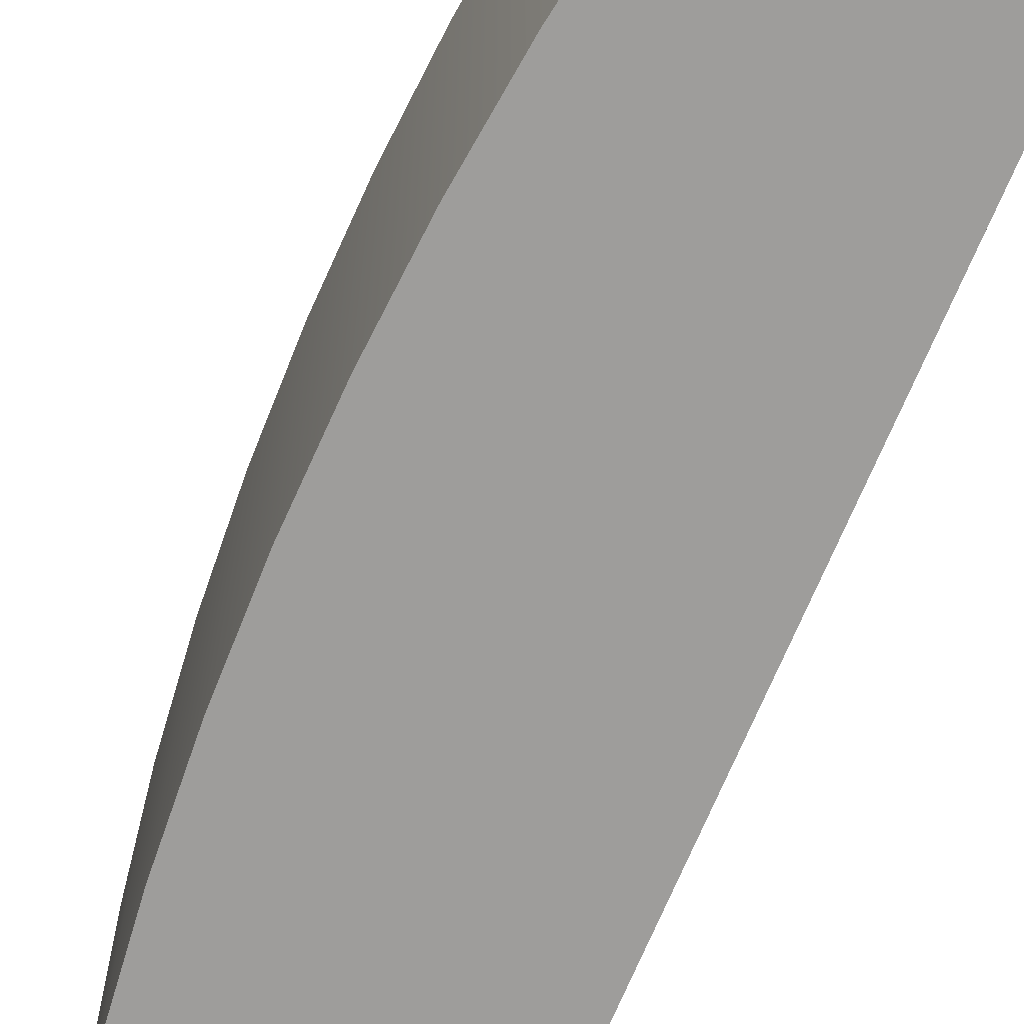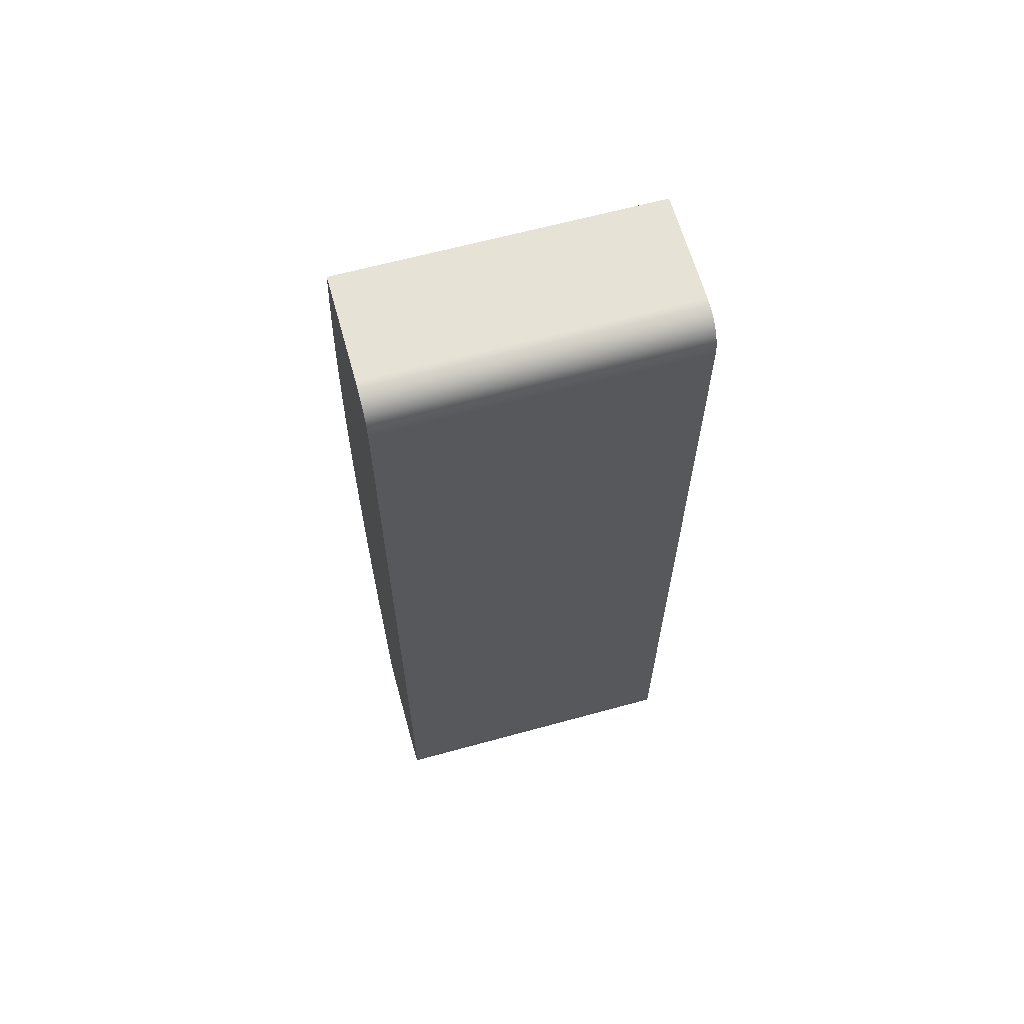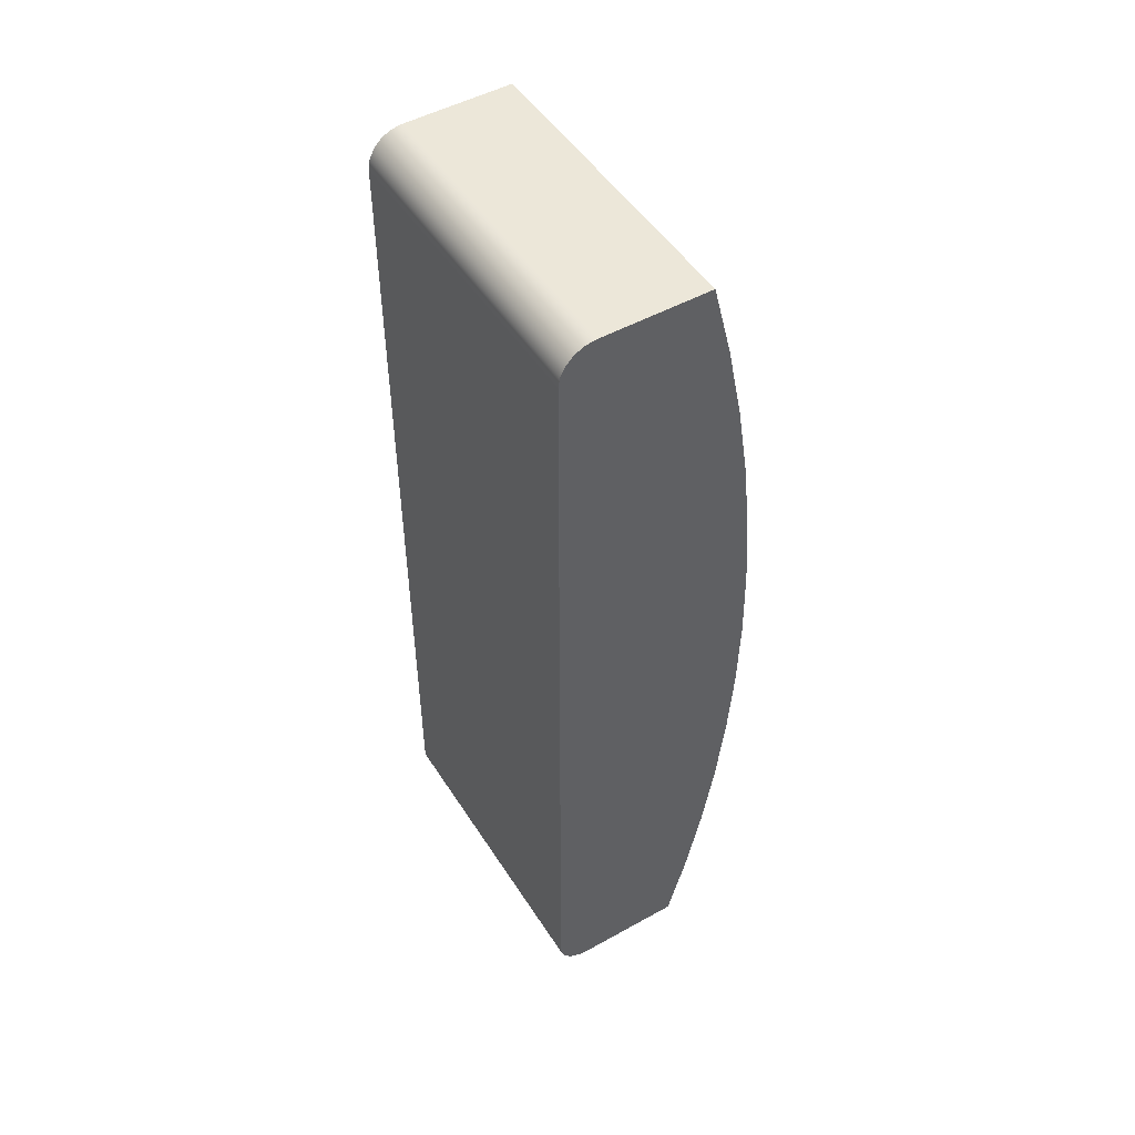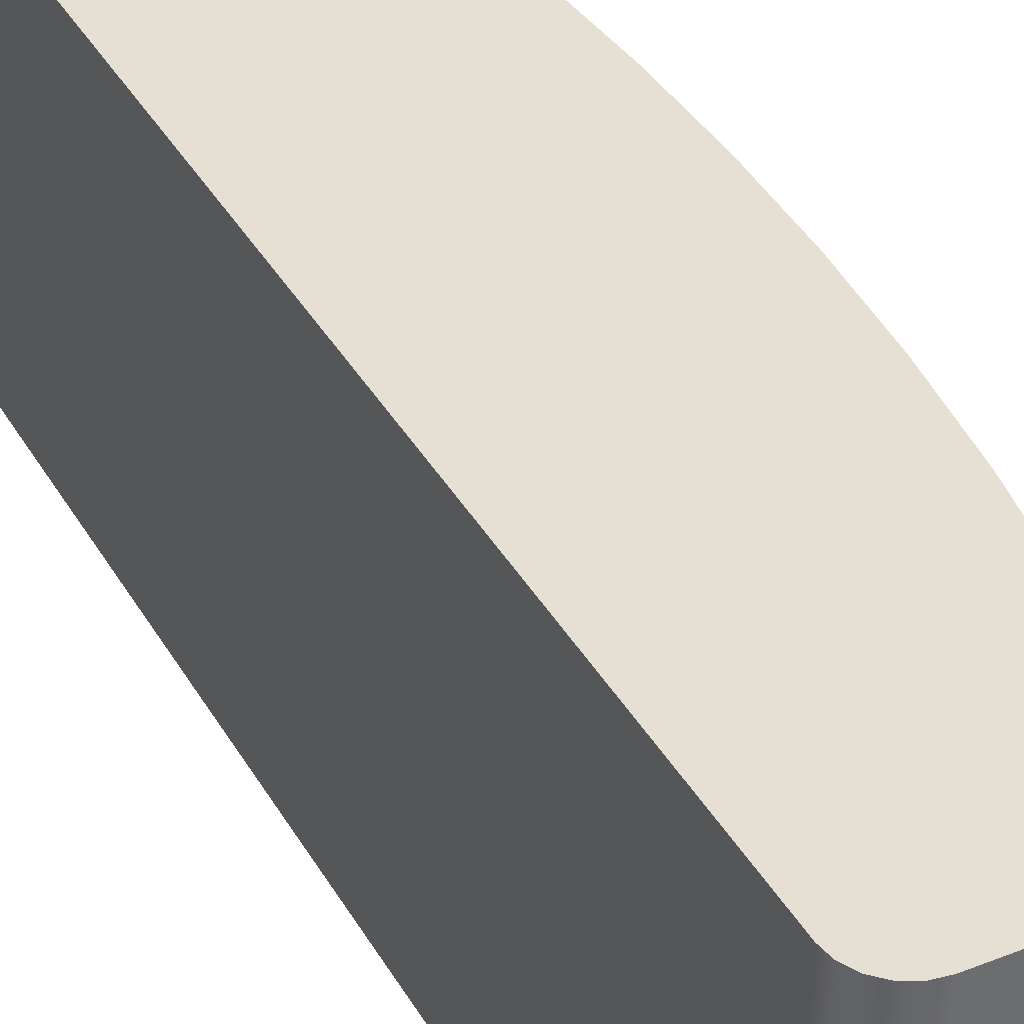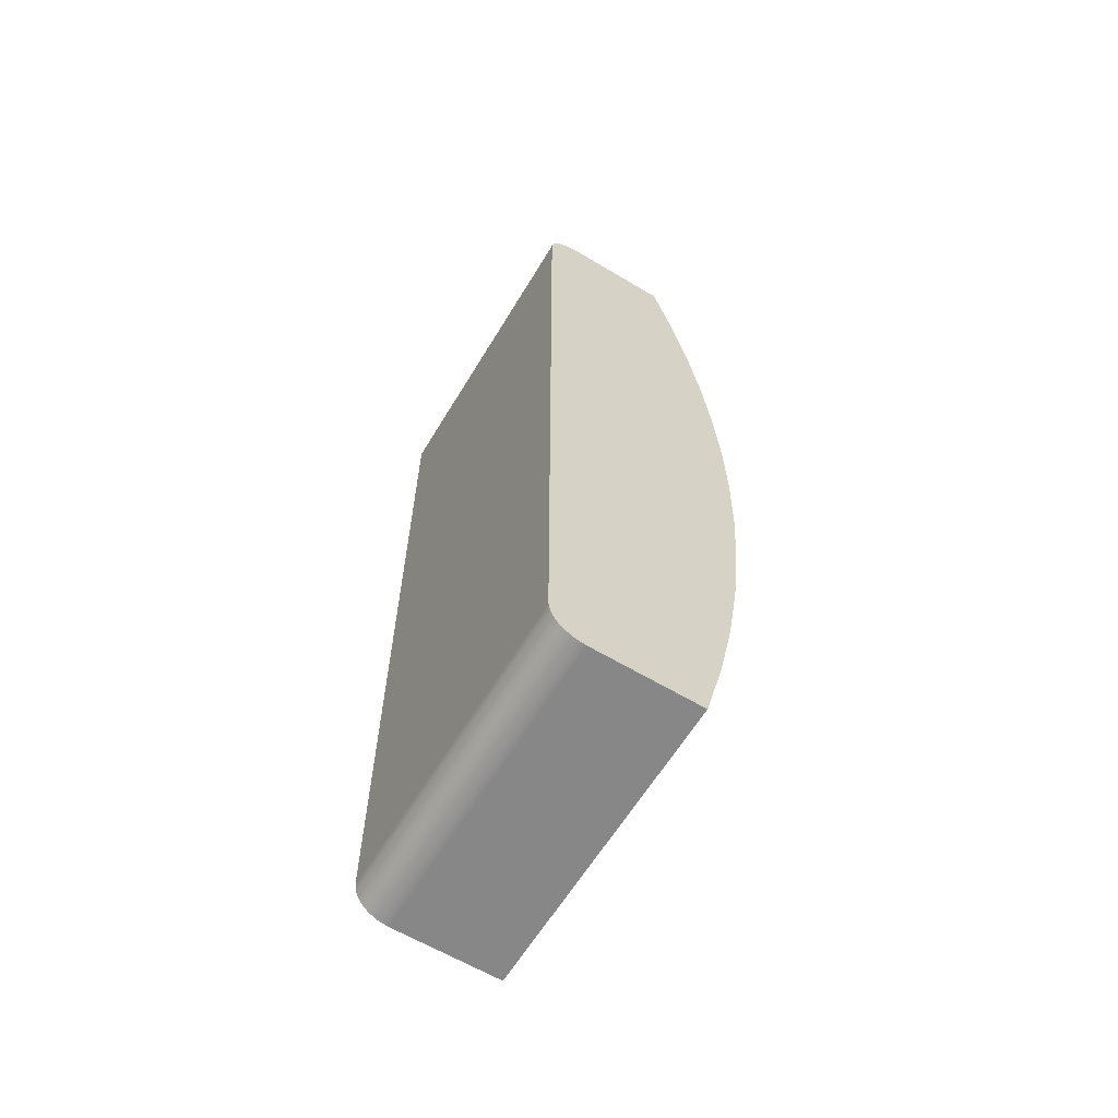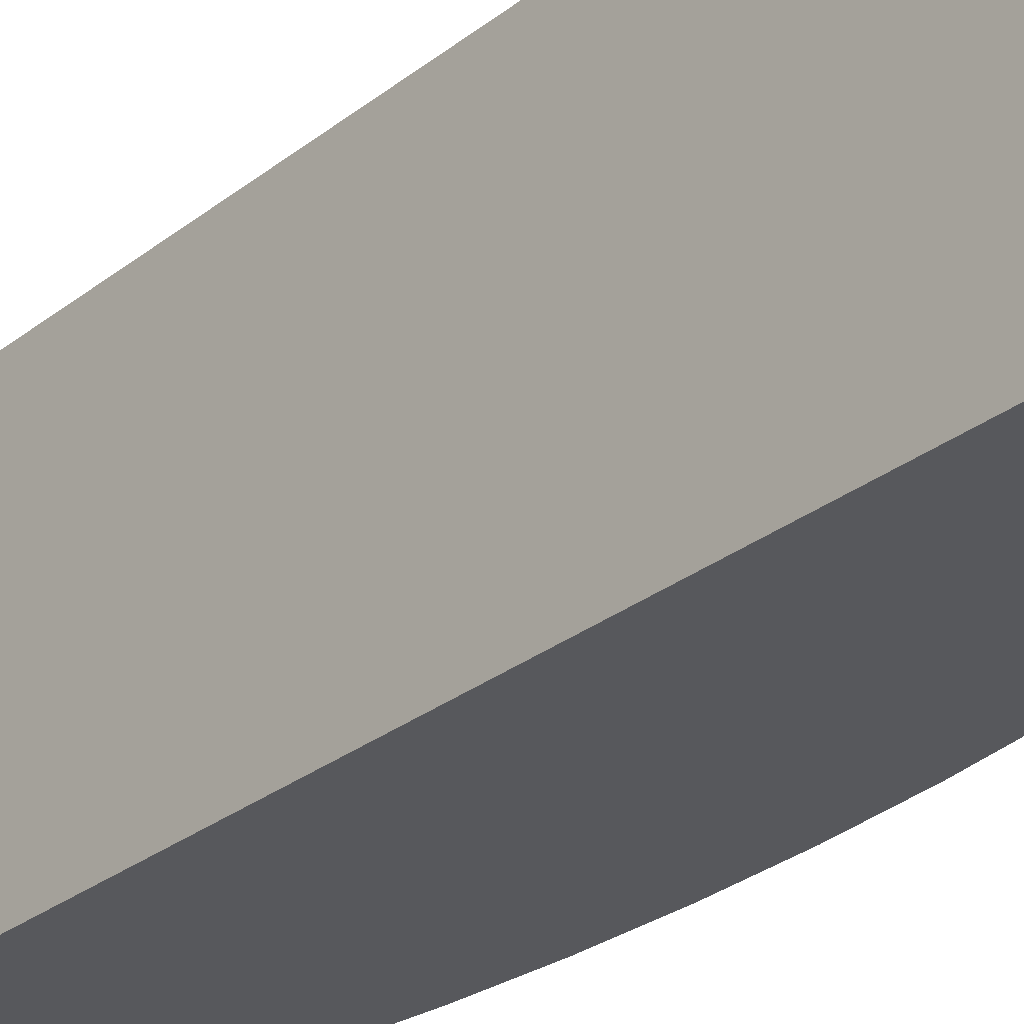
<metadata>
{"format":"obj","ext":"obj","renderer":"f3d","projection":"perspective","resolution":1024,"background":"white","views":[{"elev":-70.7,"azim":157.1,"up":"+Z"},{"elev":63.7,"azim":-105.5,"up":"+Y"},{"elev":49.7,"azim":-31.5,"up":"+Y"},{"elev":38.2,"azim":-26.8,"up":"+Z"},{"elev":-62.5,"azim":-31.2,"up":"+Y"},{"elev":-28.6,"azim":-40.7,"up":"+Z"}]}
</metadata>
<code>
v -0.1 0.0625 0
v -0.1 -0.0625 0
v -0.1 -0.0625 0.045
v -0.1 0.0625 0.045
v -0.095 0.0675 0
v -0.09655 0.06725 0
v -0.09794 0.06654 0
v -0.09905 0.06544 0
v -0.09976 0.06404 0
v -0.1 0.0625 0
v -0.1 0.0625 0.045
v -0.09976 0.06404 0.045
v -0.09905 0.06544 0.045
v -0.09794 0.06654 0.045
v -0.09655 0.06725 0.045
v -0.095 0.0675 0.045
v -0.07928 0.0675 0
v -0.095 0.0675 0
v -0.095 0.0675 0.045
v -0.07928 0.0675 0.045
v -0.07928 -0.0675 0
v -0.07646 -0.05646 0
v -0.07414 -0.04531 0
v -0.07233 -0.03407 0
v -0.07104 -0.02275 0
v -0.07026 -0.01139 0
v -0.07 2.984e-15 0
v -0.07026 0.01139 0
v -0.07104 0.02275 0
v -0.07233 0.03407 0
v -0.07414 0.04531 0
v -0.07646 0.05646 0
v -0.07928 0.0675 0
v -0.07928 0.0675 0.045
v -0.07646 0.05646 0.045
v -0.07414 0.04531 0.045
v -0.07233 0.03407 0.045
v -0.07104 0.02275 0.045
v -0.07026 0.01139 0.045
v -0.07 2.984e-15 0.045
v -0.07026 -0.01139 0.045
v -0.07104 -0.02275 0.045
v -0.07233 -0.03407 0.045
v -0.07414 -0.04531 0.045
v -0.07646 -0.05646 0.045
v -0.07928 -0.0675 0.045
v -0.095 -0.0675 0
v -0.07928 -0.0675 0
v -0.07928 -0.0675 0.045
v -0.095 -0.0675 0.045
v -0.1 -0.0625 0
v -0.09976 -0.06404 0
v -0.09905 -0.06544 0
v -0.09794 -0.06654 0
v -0.09655 -0.06725 0
v -0.095 -0.0675 0
v -0.095 -0.0675 0.045
v -0.09655 -0.06725 0.045
v -0.09794 -0.06654 0.045
v -0.09905 -0.06544 0.045
v -0.09976 -0.06404 0.045
v -0.1 -0.0625 0.045
v -0.1 -0.0625 0.045
v -0.09976 -0.06404 0.045
v -0.09905 -0.06544 0.045
v -0.09794 -0.06654 0.045
v -0.09655 -0.06725 0.045
v -0.095 -0.0675 0.045
v -0.07928 -0.0675 0.045
v -0.07646 -0.05646 0.045
v -0.07414 -0.04531 0.045
v -0.07233 -0.03407 0.045
v -0.07104 -0.02275 0.045
v -0.07026 -0.01139 0.045
v -0.07 2.984e-15 0.045
v -0.07026 0.01139 0.045
v -0.07104 0.02275 0.045
v -0.07233 0.03407 0.045
v -0.07414 0.04531 0.045
v -0.07646 0.05646 0.045
v -0.07928 0.0675 0.045
v -0.095 0.0675 0.045
v -0.09655 0.06725 0.045
v -0.09794 0.06654 0.045
v -0.09905 0.06544 0.045
v -0.09976 0.06404 0.045
v -0.1 0.0625 0.045
v -0.095 -0.0675 0
v -0.09655 -0.06725 0
v -0.09794 -0.06654 0
v -0.09905 -0.06544 0
v -0.09976 -0.06404 0
v -0.1 -0.0625 0
v -0.1 0.0625 0
v -0.09976 0.06404 0
v -0.09905 0.06544 0
v -0.09794 0.06654 0
v -0.09655 0.06725 0
v -0.095 0.0675 0
v -0.07928 0.0675 0
v -0.07646 0.05646 0
v -0.07414 0.04531 0
v -0.07233 0.03407 0
v -0.07104 0.02275 0
v -0.07026 0.01139 0
v -0.07 2.984e-15 0
v -0.07026 -0.01139 0
v -0.07104 -0.02275 0
v -0.07233 -0.03407 0
v -0.07414 -0.04531 0
v -0.07646 -0.05646 0
v -0.07928 -0.0675 0
g 2d533d26-e29d-11ea-86d3-54bf646e7e1f
f 1 2 4
f 4 2 3
g 2d538b40-e29d-11ea-8936-54bf646e7e1f
f 16 5 15
f 15 5 6
f 15 6 14
f 14 6 7
f 14 7 13
f 13 7 8
f 13 8 12
f 12 8 9
f 12 9 11
f 11 9 10
g 2d53d964-e29d-11ea-8668-54bf646e7e1f
f 17 18 20
f 20 18 19
g 2d54278a-e29d-11ea-868c-54bf646e7e1f
f 46 21 45
f 45 21 22
f 45 22 44
f 44 22 23
f 44 23 43
f 43 23 24
f 43 24 42
f 42 24 25
f 42 25 41
f 41 25 26
f 41 26 40
f 40 26 27
f 40 27 39
f 39 27 28
f 39 28 38
f 38 28 29
f 38 29 37
f 37 29 30
f 37 30 36
f 36 30 31
f 36 31 35
f 35 31 32
f 35 32 34
f 34 32 33
g 2d5475c6-e29d-11ea-87cd-54bf646e7e1f
f 47 48 50
f 50 48 49
g 2d549ca4-e29d-11ea-b00c-54bf646e7e1f
f 62 51 61
f 61 51 52
f 61 52 60
f 60 52 53
f 60 53 59
f 59 53 54
f 59 54 58
f 58 54 55
f 58 55 57
f 57 55 56
g 2d54eac8-e29d-11ea-bc7e-54bf646e7e1f
f 64 65 63
f 63 65 66
f 63 66 67
f 67 68 63
f 63 68 70
f 63 70 71
f 68 69 70
f 71 72 63
f 63 72 73
f 63 73 74
f 74 75 63
f 63 75 87
f 87 75 76
f 87 76 77
f 77 78 87
f 87 78 79
f 87 79 80
f 81 82 80
f 80 82 87
f 82 83 87
f 87 83 84
f 87 84 85
f 85 86 87
g 2d5538de-e29d-11ea-bdc0-54bf646e7e1f
f 89 93 88
f 88 93 111
f 88 111 112
f 89 90 93
f 93 90 91
f 93 91 92
f 94 106 93
f 93 106 107
f 93 107 108
f 95 96 94
f 94 96 97
f 94 97 98
f 98 99 94
f 94 99 101
f 94 101 102
f 99 100 101
f 102 103 94
f 94 103 104
f 94 104 105
f 105 106 94
f 108 109 93
f 93 109 110
f 93 110 111

</code>
